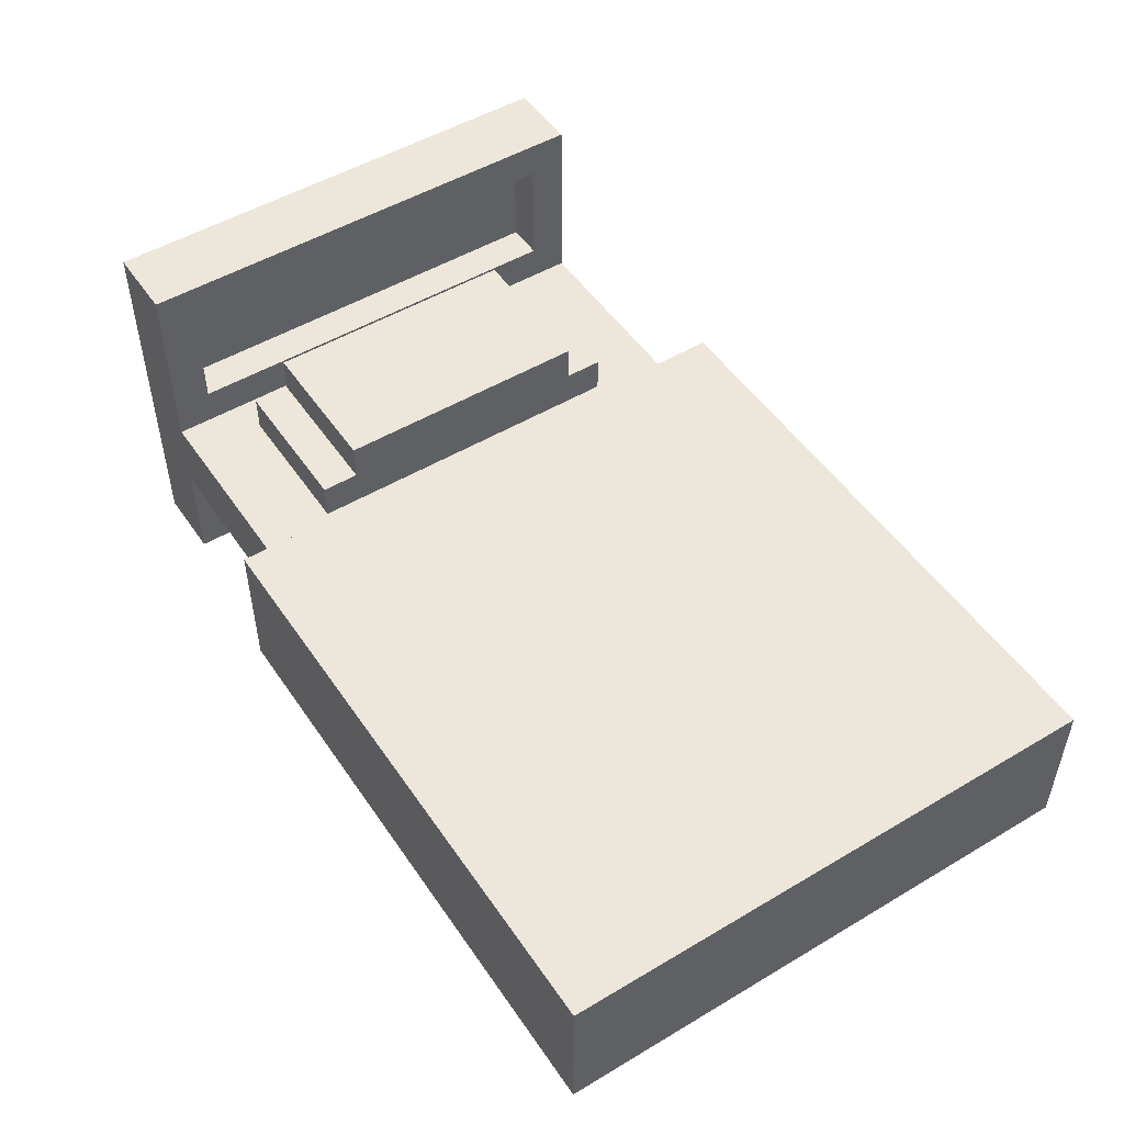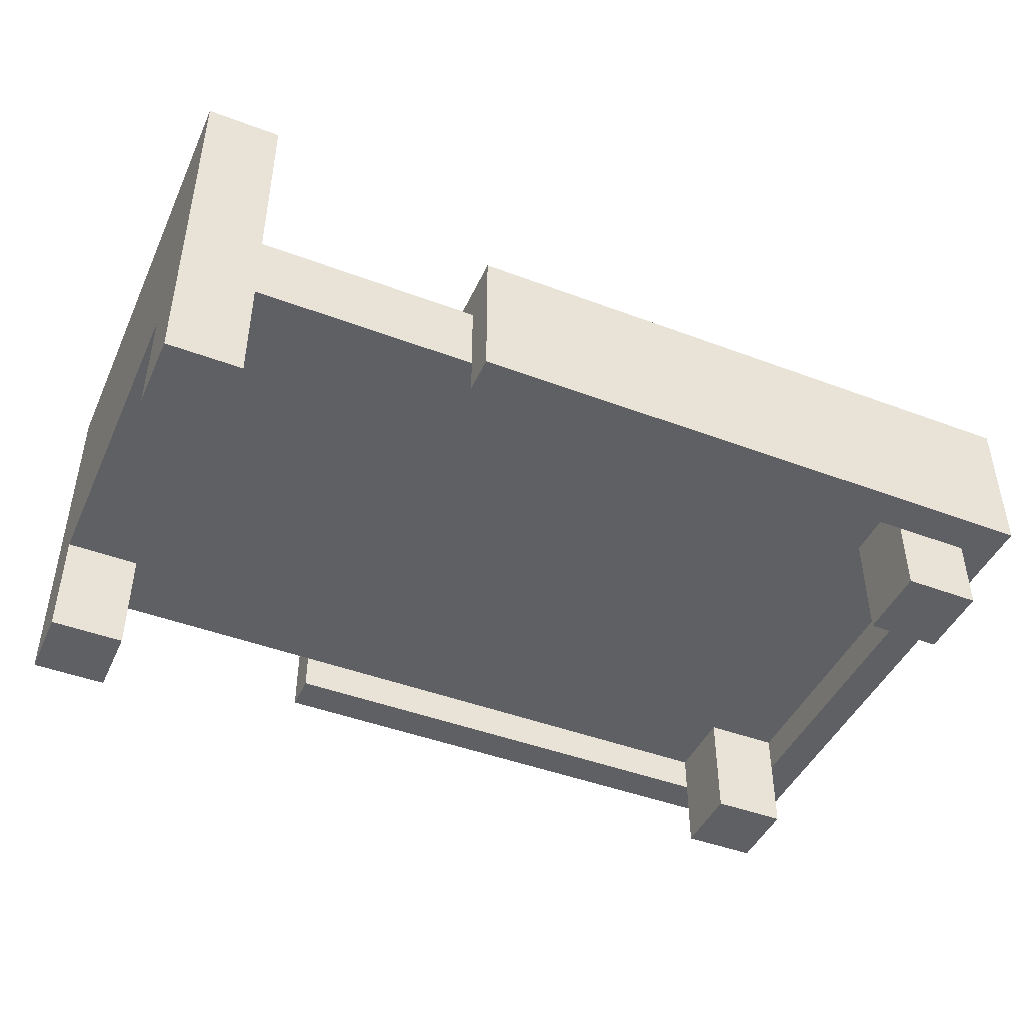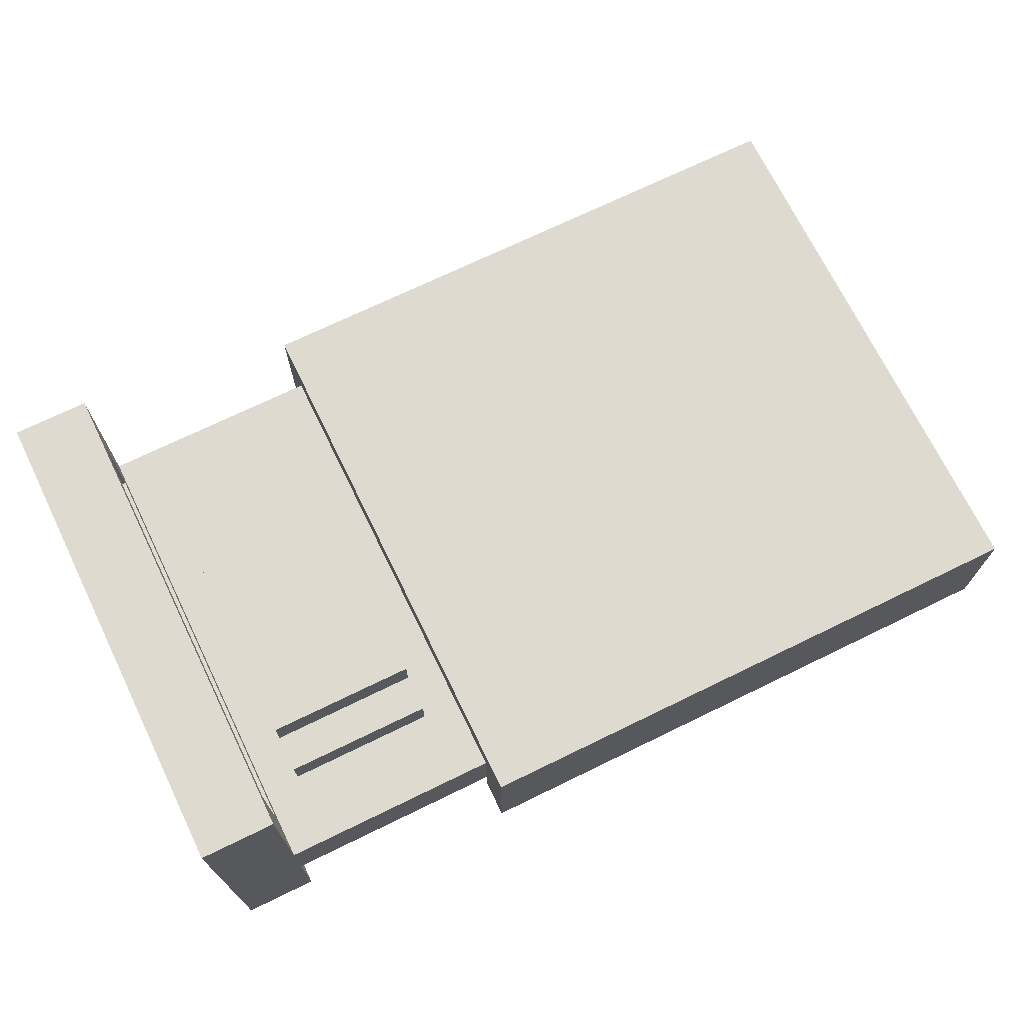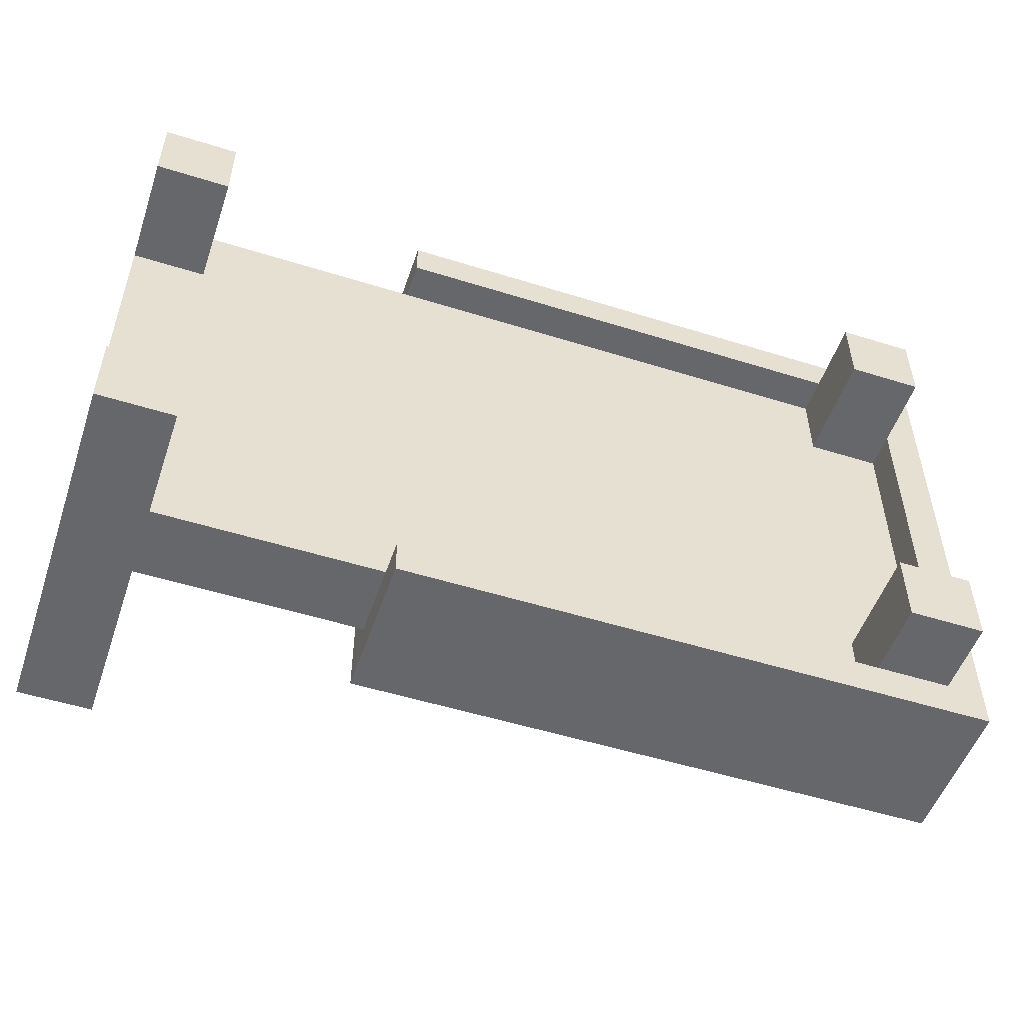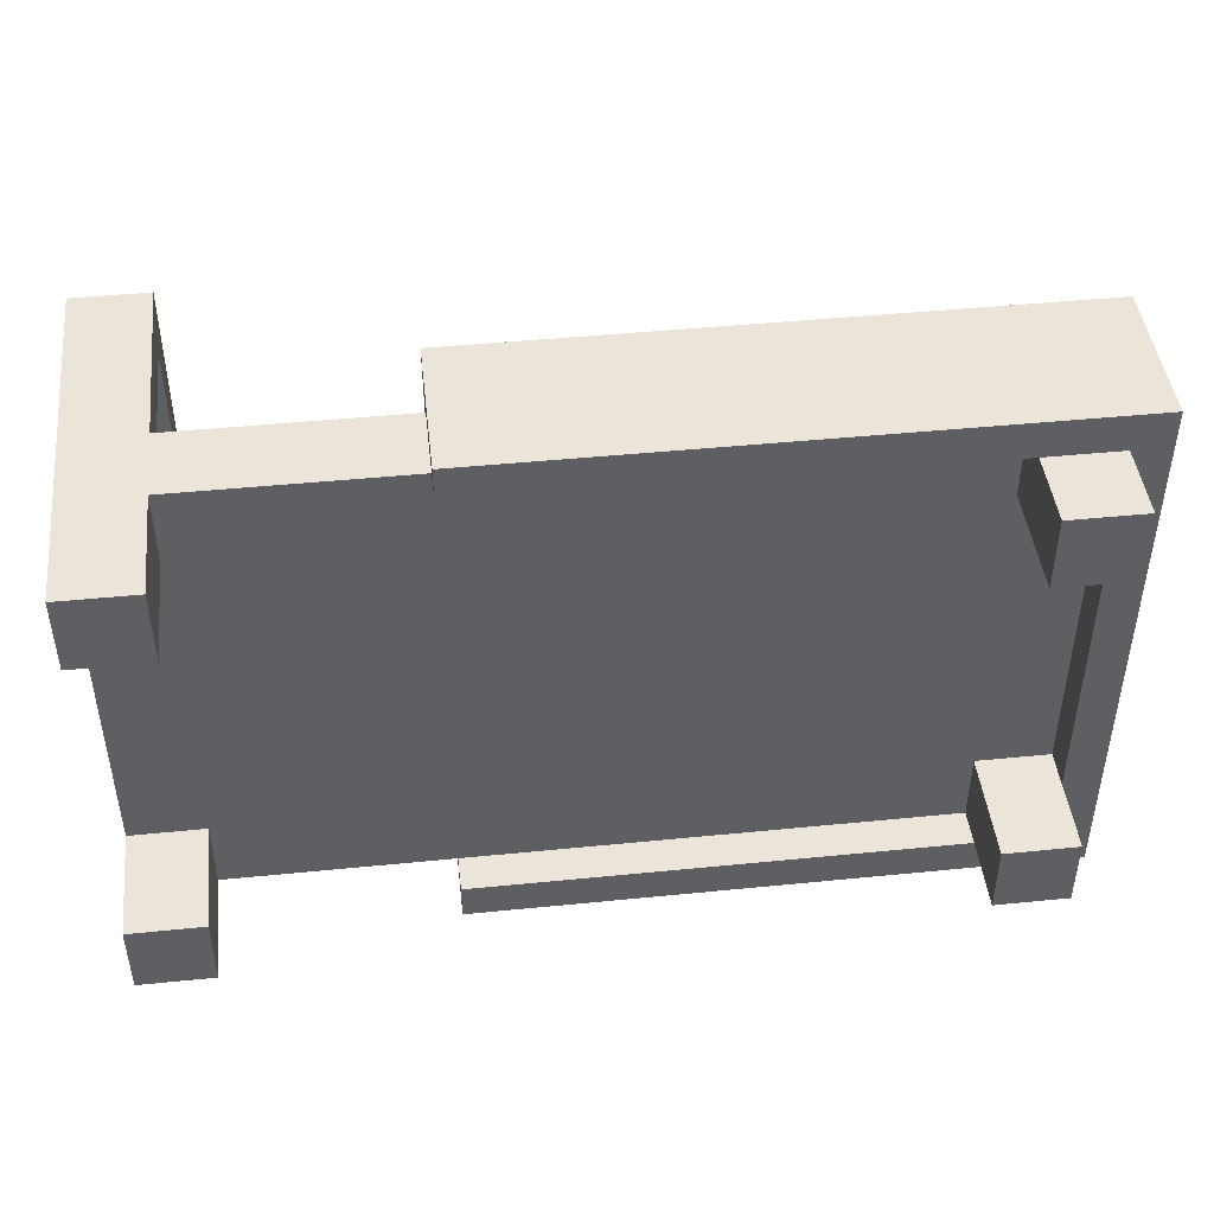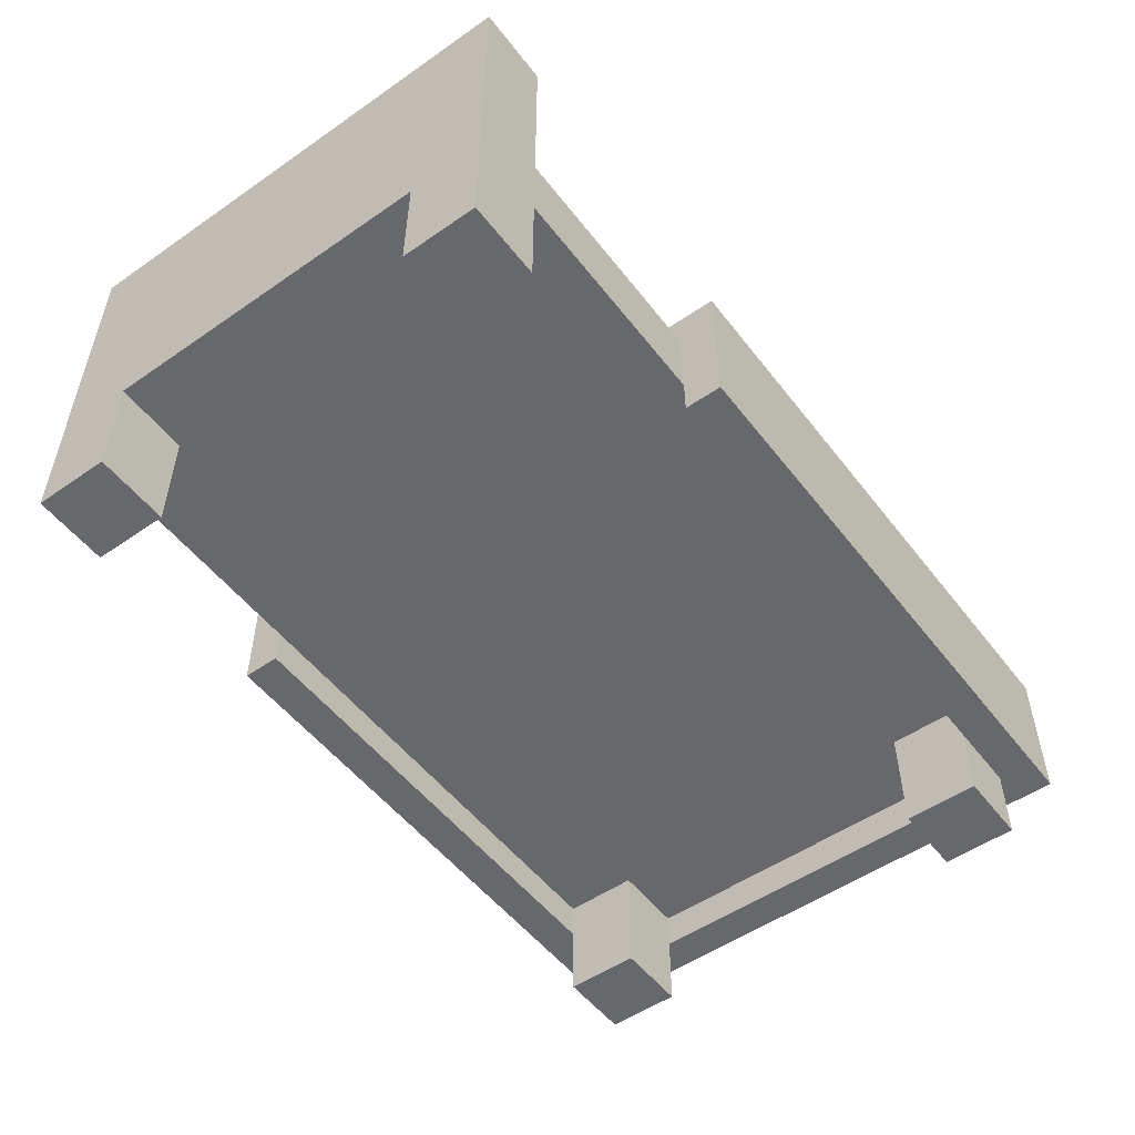
<metadata>
{"format":"obj","ext":"obj","renderer":"f3d","projection":"perspective","resolution":1024,"background":"white","views":[{"elev":50.5,"azim":56.9,"up":"+Y"},{"elev":-45.0,"azim":-23.6,"up":"+Y"},{"elev":70.9,"azim":-26.0,"up":"+Y"},{"elev":-52.0,"azim":-18.7,"up":"+Z"},{"elev":45.1,"azim":-6.6,"up":"+Z"},{"elev":-52.5,"azim":-53.3,"up":"+Y"}]}
</metadata>
<code>
v -12 0 6.5
v -12 0 4.5
v -12 0 -4.5
v -12 0 -5.5
v -12 0 -6.5
v -12 3 5.5
v -12 3 4.5
v -12 3 -4.5
v -12 3 -5.5
v -12 5 5.5
v -12 5 -5.5
v -12 10 6.5
v -12 10 -6.5
v -9 5 4.5
v -9 5 -4.5
v -9 6 4.5
v -9 6 3.5
v -9 6 -3.5
v -9 6 -4.5
v -9 7 3.5
v -9 7 -3.5
v -4 2 7.5
v -4 2 6.5
v -4 2 -6.5
v -4 2 -7.5
v -4 3 6.5
v -4 3 -6.5
v -4 5 6.5
v -4 5 3.5
v -4 5 2.5
v -4 5 -6.5
v -4 6 7.5
v -4 6 3.5
v -4 6 2.5
v -4 6 -7.5
v 9 0 6.5
v 9 0 4.5
v 9 0 -4.5
v 9 0 -6.5
v 9 2 6.5
v 9 2 4.5
v 9 2 -4.5
v 9 2 -6.5
v 9 3 6.5
v 9 3 4.5
v 9 3 -4.5
v 9 3 -6.5
v 11 2 4.5
v 11 2 3.5
v 11 2 2.5
v 11 2 -4.5
v 11 3 4.5
v 11 3 3.5
v 11 3 2.5
v 11 3 -4.5
v -11 6 5.5
v -11 6 -5.5
v -11 9 5.5
v -11 9 -5.5
v -10 0 6.5
v -10 0 4.5
v -10 0 -4.5
v -10 0 -6.5
v -10 3 6.5
v -10 3 4.5
v -10 3 -4.5
v -10 3 -6.5
v -10 5 6.5
v -10 5 -6.5
v -10 6 5.5
v -10 6 -5.5
v -10 9 5.5
v -10 9 -5.5
v -10 10 6.5
v -10 10 -6.5
v -5 5 4.5
v -5 5 -4.5
v -5 6 4.5
v -5 6 3.5
v -5 6 -3.5
v -5 6 -4.5
v -5 7 3.5
v -5 7 -3.5
v 11 0 6.5
v 11 0 4.5
v 11 0 -4.5
v 11 0 -6.5
v 11 2 6.5
v 11 2 4.5
v 11 2 -4.5
v 11 2 -6.5
v 12 2 7.5
v 12 2 3.5
v 12 2 2.5
v 12 2 -7.5
v 12 6 7.5
v 12 6 3.5
v 12 6 2.5
v 12 6 -7.5
v -4 2 7.5
v -4 6 7.5
v -3 2 7.5
v -3 6 7.5
v -2 2 7.5
v -2 6 7.5
v 12 2 7.5
v 12 6 7.5
v -12 0 6.5
v -12 10 6.5
v -10 0 6.5
v -10 3 6.5
v -10 5 6.5
v -10 10 6.5
v -4 3 6.5
v -4 5 6.5
v 9 0 6.5
v 9 2 6.5
v 11 0 6.5
v 11 2 6.5
v -9 5 4.5
v -9 6 4.5
v -5 5 4.5
v -5 6 4.5
v -9 6 3.5
v -9 7 3.5
v -5 6 3.5
v -5 7 3.5
v -12 0 -4.5
v -12 3 -4.5
v -11 0 -4.5
v -11 3 -4.5
v -10 0 -4.5
v -10 3 -4.5
v 9 0 -4.5
v 9 2 -4.5
v 9 3 -4.5
v 11 0 -4.5
v 11 2 -4.5
v 11 3 -4.5
v -11 6 -5.5
v -11 9 -5.5
v -10 6 -5.5
v -10 9 -5.5
v -4 2 -6.5
v -4 3 -6.5
v -3 2 -6.5
v -3 3 -6.5
v -2 2 -6.5
v -2 3 -6.5
v 9 2 -6.5
v 9 3 -6.5
v -4 2 6.5
v -4 3 6.5
v -3 2 6.5
v -3 3 6.5
v -2 2 6.5
v -2 3 6.5
v 9 2 6.5
v 9 3 6.5
v -11 6 5.5
v -11 9 5.5
v -10 6 5.5
v -10 9 5.5
v -12 0 4.5
v -12 3 4.5
v -10 0 4.5
v -10 3 4.5
v 9 0 4.5
v 9 2 4.5
v 9 3 4.5
v 11 0 4.5
v 11 2 4.5
v 11 3 4.5
v -9 6 -3.5
v -9 7 -3.5
v -5 6 -3.5
v -5 7 -3.5
v -9 5 -4.5
v -9 6 -4.5
v -5 5 -4.5
v -5 6 -4.5
v -12 0 -6.5
v -12 10 -6.5
v -10 0 -6.5
v -10 3 -6.5
v -10 5 -6.5
v -10 10 -6.5
v -4 3 -6.5
v -4 5 -6.5
v 9 0 -6.5
v 9 2 -6.5
v 11 0 -6.5
v 11 2 -6.5
v -4 2 -7.5
v -4 6 -7.5
v -3 2 -7.5
v -3 6 -7.5
v -2 2 -7.5
v -2 6 -7.5
v 12 2 -7.5
v 12 6 -7.5
v -12 0 6.5
v -10 0 6.5
v 9 0 6.5
v 11 0 6.5
v -12 0 4.5
v -10 0 4.5
v 9 0 4.5
v 11 0 4.5
v -12 0 -4.5
v -11 0 -4.5
v -10 0 -4.5
v 9 0 -4.5
v 11 0 -4.5
v -12 0 -5.5
v -11 0 -5.5
v -12 0 -6.5
v -10 0 -6.5
v 9 0 -6.5
v 11 0 -6.5
v -4 2 7.5
v -3 2 7.5
v -2 2 7.5
v 12 2 7.5
v -4 2 6.5
v -3 2 6.5
v -2 2 6.5
v 9 2 6.5
v 11 2 6.5
v 11 2 4.5
v 11 2 3.5
v 12 2 3.5
v 11 2 2.5
v 12 2 2.5
v 11 2 -4.5
v -4 2 -6.5
v -3 2 -6.5
v -2 2 -6.5
v 9 2 -6.5
v 11 2 -6.5
v -4 2 -7.5
v -3 2 -7.5
v -2 2 -7.5
v 12 2 -7.5
v -10 3 6.5
v -4 3 6.5
v -3 3 6.5
v -2 3 6.5
v 9 3 6.5
v -12 3 4.5
v -10 3 4.5
v 9 3 4.5
v 11 3 4.5
v -2 3 3.5
v 11 3 3.5
v -2 3 2.5
v 11 3 2.5
v -12 3 -4.5
v -11 3 -4.5
v -10 3 -4.5
v 9 3 -4.5
v 11 3 -4.5
v -10 3 -6.5
v -4 3 -6.5
v -3 3 -6.5
v -2 3 -6.5
v 9 3 -6.5
v -11 9 5.5
v -10 9 5.5
v -11 9 -5.5
v -10 9 -5.5
v -10 5 6.5
v -4 5 6.5
v -9 5 4.5
v -5 5 4.5
v -4 5 3.5
v -4 5 2.5
v -9 5 -4.5
v -5 5 -4.5
v -10 5 -6.5
v -4 5 -6.5
v -4 6 7.5
v -3 6 7.5
v -2 6 7.5
v 12 6 7.5
v -11 6 5.5
v -10 6 5.5
v -9 6 4.5
v -5 6 4.5
v -9 6 3.5
v -5 6 3.5
v -4 6 3.5
v -3 6 3.5
v -2 6 3.5
v 12 6 3.5
v -4 6 2.5
v -3 6 2.5
v -2 6 2.5
v 12 6 2.5
v -9 6 -3.5
v -5 6 -3.5
v -9 6 -4.5
v -5 6 -4.5
v -11 6 -5.5
v -10 6 -5.5
v -4 6 -7.5
v -3 6 -7.5
v -2 6 -7.5
v 12 6 -7.5
v -9 7 3.5
v -5 7 3.5
v -9 7 -3.5
v -5 7 -3.5
v -12 10 6.5
v -10 10 6.5
v -12 10 -6.5
v -10 10 -6.5
f 6 2 1
f 7 2 6
f 8 4 3
f 9 5 4
f 9 4 8
f 10 8 7
f 10 7 6
f 10 9 8
f 10 6 1
f 11 5 9
f 11 9 10
f 12 10 1
f 12 11 10
f 13 5 11
f 13 11 12
f 16 15 14
f 17 15 16
f 18 15 17
f 19 15 18
f 20 18 17
f 21 18 20
f 26 23 22
f 27 25 24
f 28 26 22
f 31 25 27
f 32 28 22
f 32 29 28
f 33 30 29
f 33 29 32
f 34 31 30
f 34 30 33
f 35 25 31
f 35 31 34
f 40 37 36
f 41 37 40
f 42 39 38
f 43 39 42
f 44 41 40
f 45 41 44
f 46 43 42
f 47 43 46
f 52 49 48
f 53 50 49
f 53 49 52
f 54 51 50
f 54 50 53
f 55 51 54
f 56 57 58
f 58 57 59
f 60 61 64
f 64 61 65
f 62 63 66
f 66 63 67
f 68 69 70
f 70 69 71
f 68 70 72
f 71 69 73
f 68 72 74
f 72 73 74
f 73 69 75
f 74 73 75
f 76 77 78
f 78 77 79
f 79 77 80
f 80 77 81
f 79 80 82
f 82 80 83
f 84 85 88
f 88 85 89
f 86 87 90
f 90 87 91
f 92 93 96
f 93 94 97
f 96 93 97
f 94 95 98
f 97 94 98
f 98 95 99
f 102 101 100
f 103 101 102
f 104 103 102
f 105 103 104
f 106 105 104
f 107 105 106
f 110 109 108
f 111 109 110
f 112 109 111
f 113 109 112
f 114 112 111
f 115 112 114
f 118 117 116
f 119 117 118
f 122 121 120
f 123 121 122
f 126 125 124
f 127 125 126
f 130 129 128
f 131 129 130
f 132 131 130
f 133 131 132
f 137 135 134
f 138 136 135
f 138 135 137
f 139 136 138
f 142 141 140
f 143 141 142
f 146 145 144
f 147 145 146
f 148 147 146
f 149 147 148
f 150 149 148
f 151 149 150
f 152 153 154
f 154 153 155
f 154 155 156
f 156 155 157
f 156 157 158
f 158 157 159
f 160 161 162
f 162 161 163
f 164 165 166
f 166 165 167
f 168 169 171
f 169 170 172
f 171 169 172
f 172 170 173
f 174 175 176
f 176 175 177
f 178 179 180
f 180 179 181
f 182 183 184
f 184 183 185
f 185 183 186
f 186 183 187
f 185 186 188
f 188 186 189
f 190 191 192
f 192 191 193
f 194 195 196
f 196 195 197
f 196 197 198
f 198 197 199
f 198 199 200
f 200 199 201
f 206 203 202
f 207 203 206
f 208 205 204
f 209 205 208
f 215 211 210
f 216 212 211
f 216 211 215
f 217 216 215
f 218 212 216
f 218 216 217
f 219 214 213
f 220 214 219
f 225 222 221
f 226 223 222
f 226 222 225
f 227 224 223
f 227 223 226
f 228 224 227
f 229 224 228
f 230 224 229
f 231 224 230
f 232 224 231
f 233 232 231
f 234 232 233
f 235 234 233
f 240 234 235
f 241 237 236
f 242 238 237
f 242 237 241
f 243 239 238
f 243 238 242
f 243 240 239
f 244 234 240
f 244 240 243
f 251 246 245
f 252 249 248
f 254 248 247
f 254 253 252
f 254 252 248
f 255 253 254
f 256 254 247
f 256 255 254
f 257 255 256
f 258 251 250
f 259 251 258
f 260 246 251
f 260 251 259
f 261 257 256
f 262 257 261
f 263 246 260
f 264 247 246
f 264 246 263
f 265 256 247
f 265 247 264
f 266 261 256
f 266 256 265
f 267 261 266
f 270 269 268
f 271 269 270
f 272 273 274
f 274 273 275
f 275 273 276
f 275 276 277
f 272 274 278
f 275 277 279
f 272 278 280
f 278 279 280
f 279 277 281
f 280 279 281
f 288 289 290
f 290 289 291
f 282 283 292
f 283 284 293
f 292 283 293
f 284 285 294
f 293 284 294
f 294 285 295
f 292 293 296
f 294 295 296
f 293 294 296
f 296 295 297
f 297 295 298
f 298 295 299
f 300 301 302
f 302 301 303
f 286 287 304
f 304 287 305
f 296 297 306
f 297 298 307
f 306 297 307
f 298 299 308
f 307 298 308
f 308 299 309
f 310 311 312
f 312 311 313
f 314 315 316
f 316 315 317

</code>
